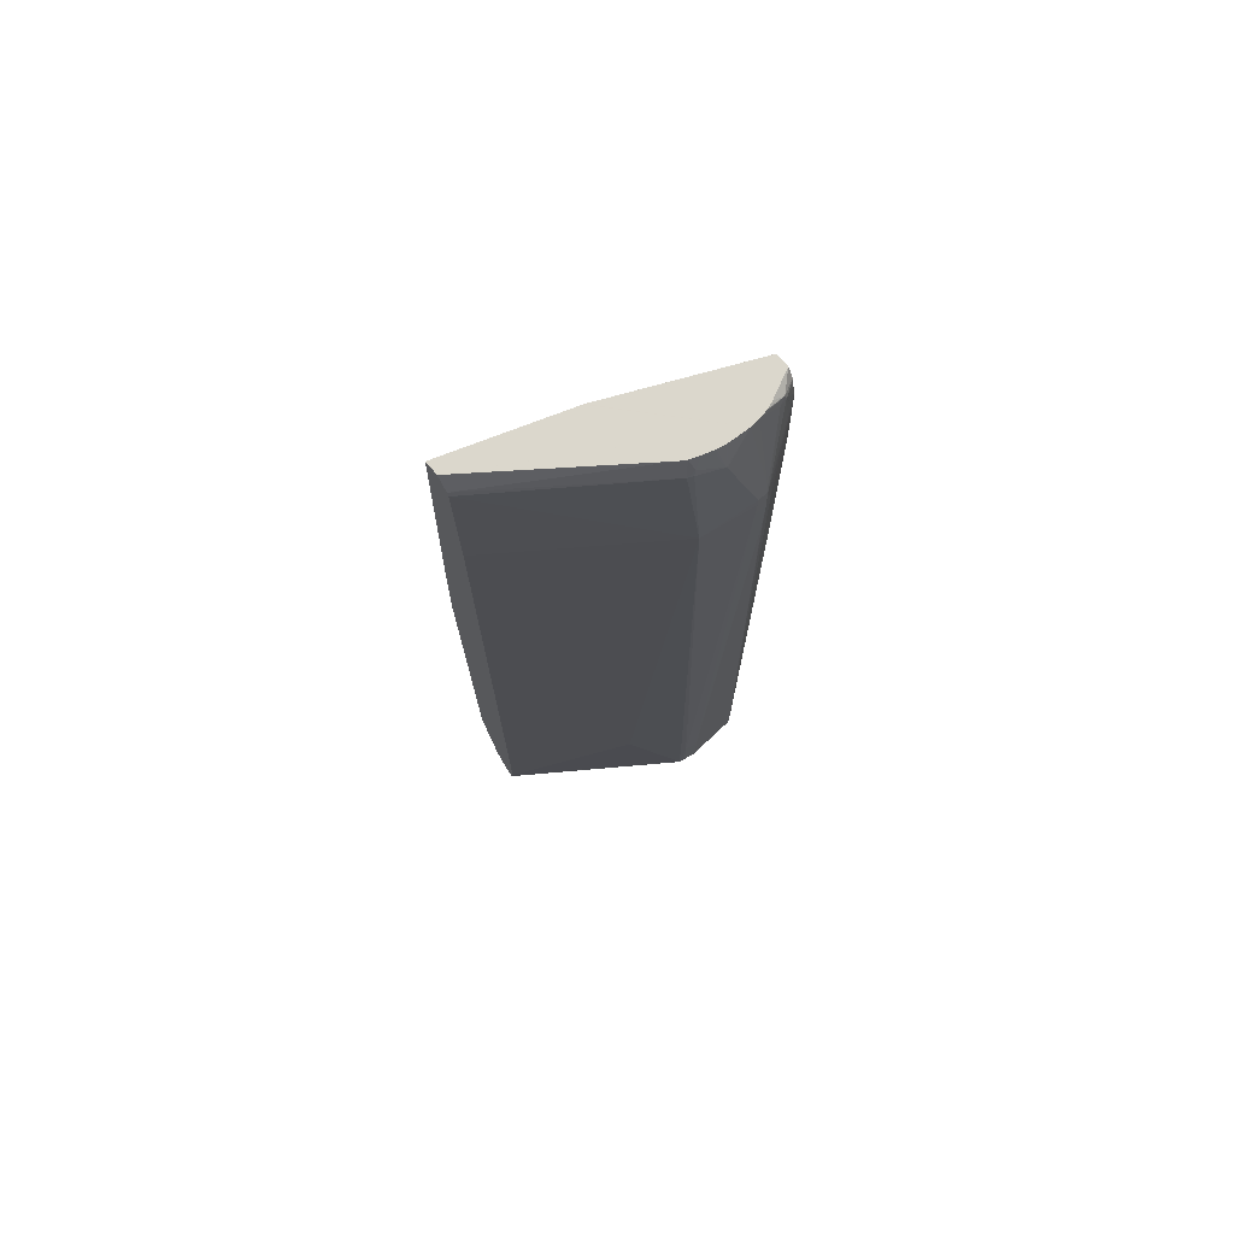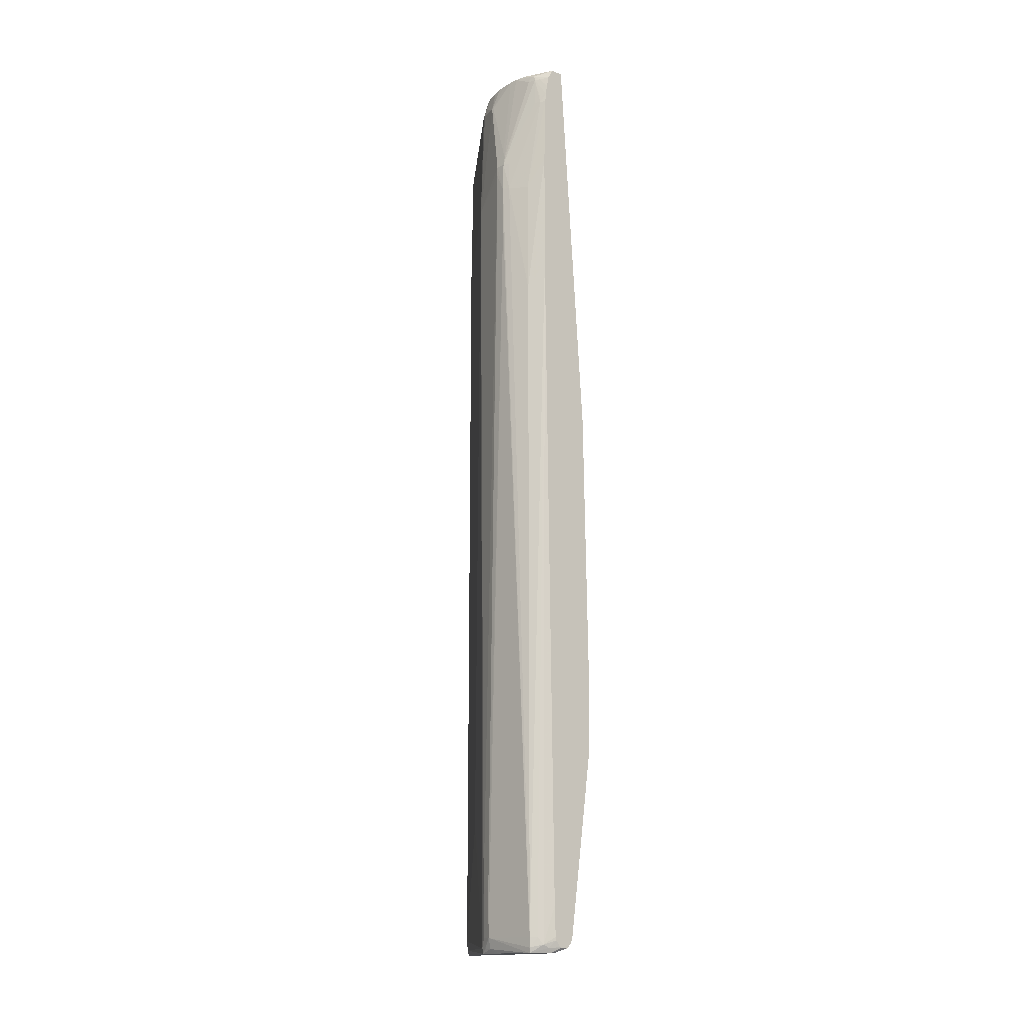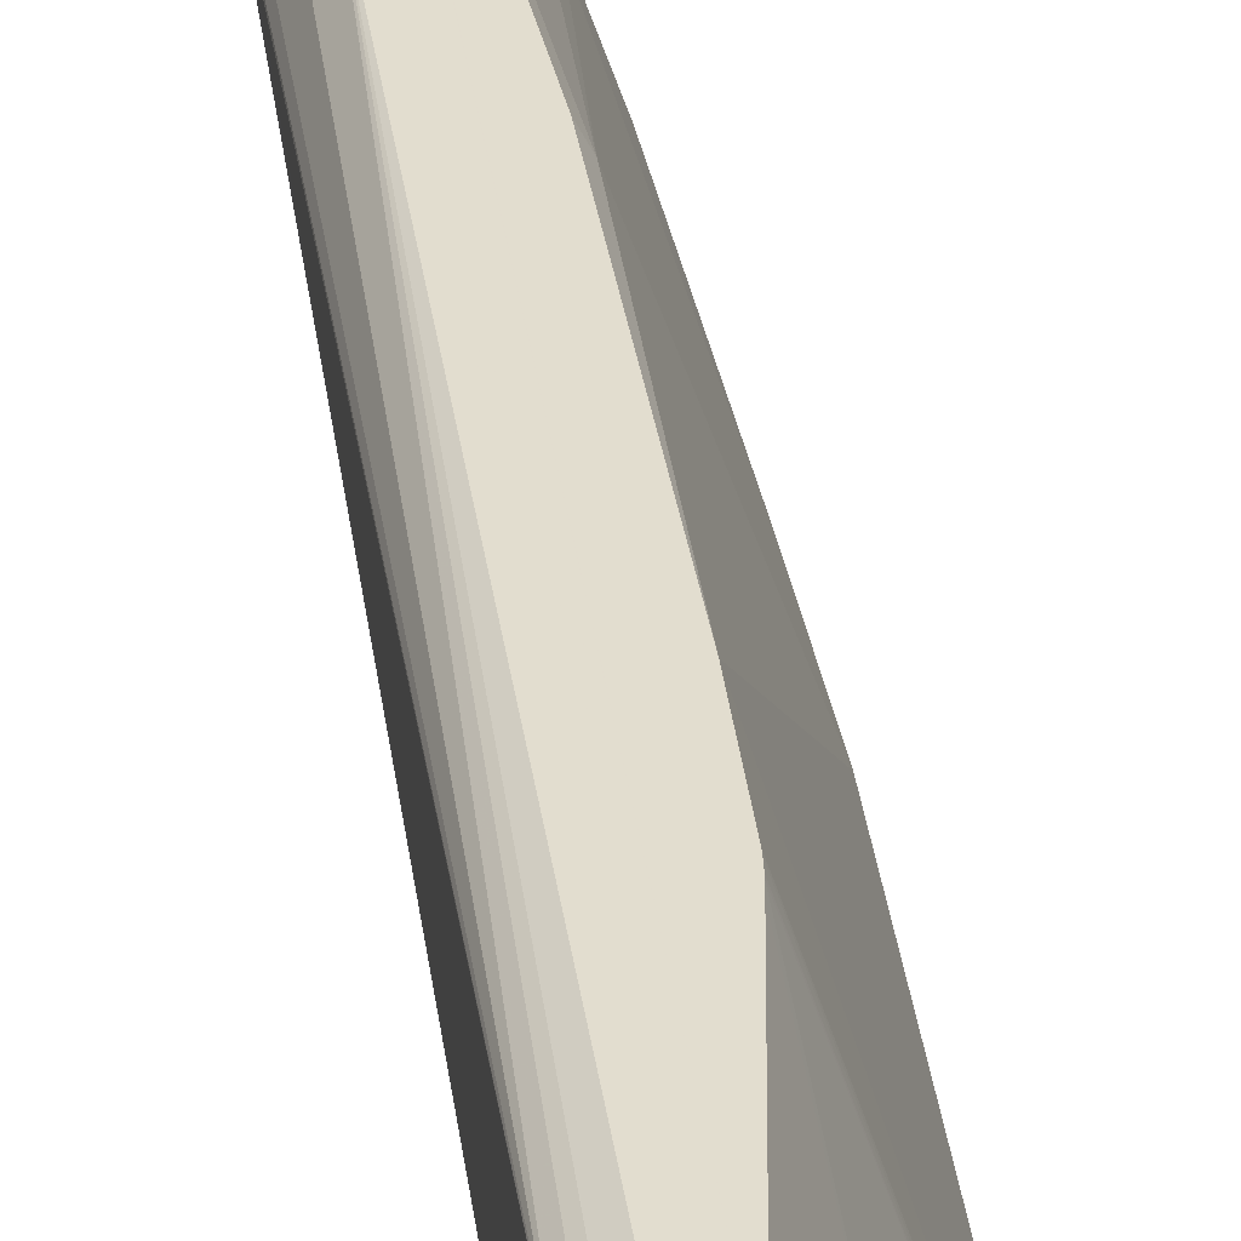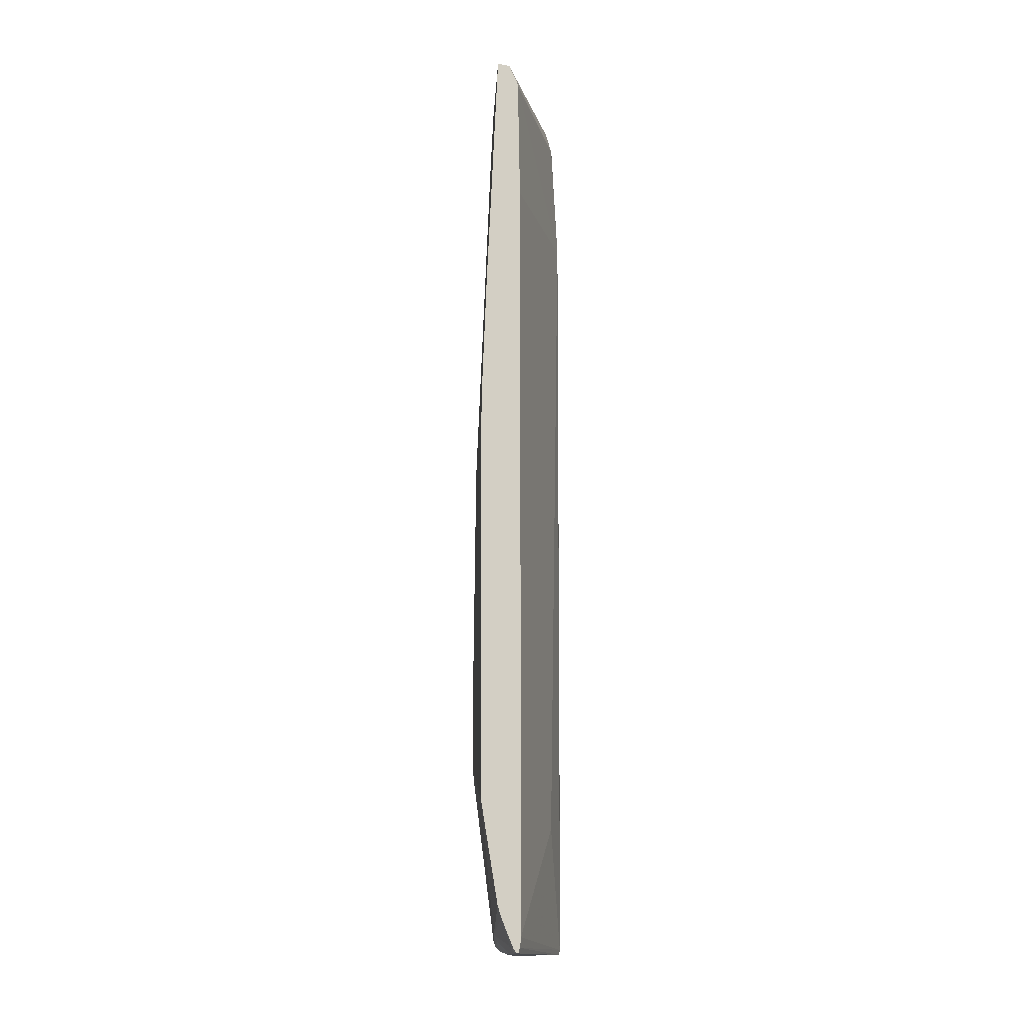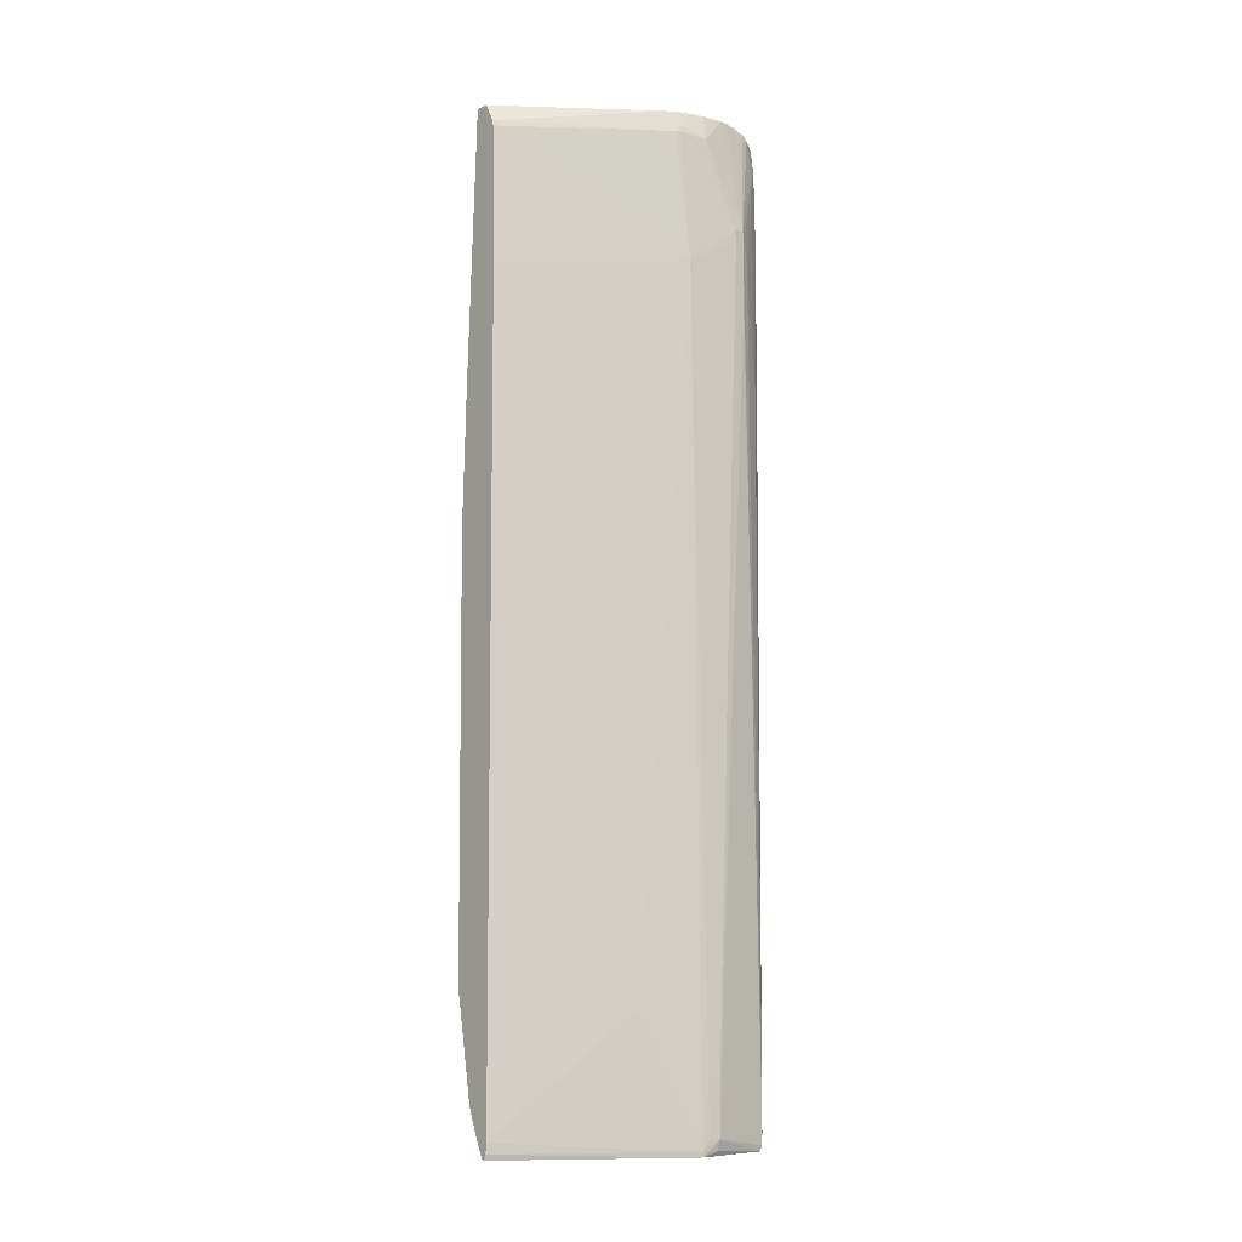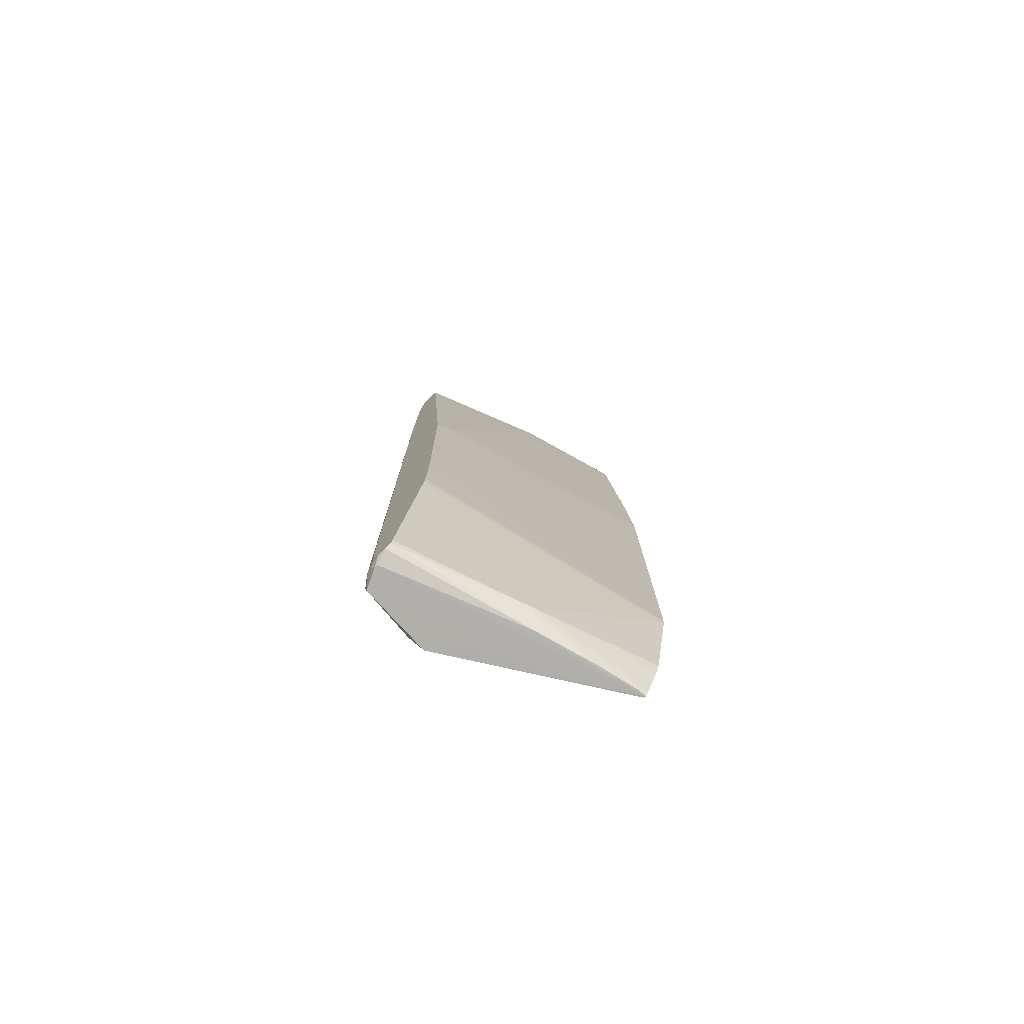
<metadata>
{"format":"obj","ext":"obj","renderer":"f3d","projection":"perspective","resolution":1024,"background":"white","views":[{"elev":73.4,"azim":50.1,"up":"+Z"},{"elev":-14.9,"azim":139.4,"up":"+Z"},{"elev":34.8,"azim":172.8,"up":"+Y"},{"elev":-14.8,"azim":-21.5,"up":"+Z"},{"elev":-7.6,"azim":48.6,"up":"+Z"},{"elev":-78.2,"azim":-137.6,"up":"+Z"}]}
</metadata>
<code>
v 0.04827 0.02636 0.7998
v 0.04832 0.02672 0.7998
v 0.04831 0.02645 0.7998
v 0.04835 0.02636 0.7998
v 0.04815 0.02636 0.8
v 0.04826 0.02683 0.8
v 0.04871 0.02815 0.7998
v 0.04947 0.03044 0.7998
v 0.04907 0.02897 0.7998
v 0.04836 0.02645 0.7998
v 0.05168 0.03537 0.7998
v 0.05251 0.0323 0.7998
v 0.04842 0.02636 0.8
v 0.04785 0.02636 0.8007
v 0.0483 0.0272 0.8001
v 0.04908 0.03081 0.8006
v 0.04769 0.02636 0.8011
v 0.04906 0.03061 0.8005
v 0.04916 0.03061 0.8003
v 0.04937 0.03058 0.8
v 0.05097 0.03557 0.8002
v 0.05115 0.03557 0.8
v 0.05117 0.03557 0.8
v 0.05141 0.03154 0.7998
v 0.05181 0.03537 0.7998
v 0.05252 0.03499 0.7998
v 0.05252 0.03485 0.7998
v 0.05252 0.03298 0.7998
v 0.05262 0.03287 0.8
v 0.05259 0.03253 0.8
v 0.05273 0.03289 0.8004
v 0.05253 0.03228 0.8
v 0.04846 0.02636 0.8004
v 0.0509 0.03557 0.8004
v 0.04763 0.02636 0.8012
v 0.04753 0.02636 0.8015
v 0.04687 0.02636 0.8053
v 0.04997 0.03557 0.8071
v 0.05001 0.03557 0.8068
v 0.05118 0.03557 0.8
v 0.05147 0.03557 0.8
v 0.05194 0.03542 0.8
v 0.05252 0.03326 0.7998
v 0.05215 0.03536 0.8001
v 0.05255 0.03504 0.8
v 0.05263 0.03249 0.8004
v 0.05256 0.03505 0.8004
v 0.05302 0.03402 0.8292
v 0.05275 0.03289 0.8023
v 0.05264 0.03247 0.8023
v 0.05255 0.03227 0.8024
v 0.05139 0.03041 0.8047
v 0.0525 0.03193 0.8305
v 0.0525 0.03193 0.8305
v 0.04846 0.02636 0.8303
v 0.04686 0.02636 0.8055
v 0.04994 0.03557 0.8075
v 0.04996 0.03557 0.8072
v 0.05151 0.03557 0.8
v 0.0517 0.03557 0.8003
v 0.05234 0.03524 0.8004
v 0.05173 0.03557 0.8004
v 0.05177 0.03557 0.8015
v 0.0521 0.03557 0.8272
v 0.05254 0.03504 0.8262
v 0.05292 0.03429 0.8307
v 0.05303 0.03402 0.8307
v 0.05302 0.03364 0.8307
v 0.05302 0.03364 0.8315
v 0.05302 0.03364 0.8318
v 0.05251 0.03267 0.8351
v 0.05218 0.03179 0.8352
v 0.05209 0.0316 0.8352
v 0.04837 0.02636 0.8352
v 0.0499 0.03557 0.8106
v 0.04993 0.03557 0.8076
v 0.0468 0.02636 0.8211
v 0.05209 0.03557 0.8318
v 0.05251 0.03499 0.8306
v 0.05215 0.03539 0.8345
v 0.0529 0.03424 0.8318
v 0.05301 0.03402 0.8318
v 0.05291 0.03391 0.8324
v 0.05251 0.03276 0.8351
v 0.05229 0.03364 0.8361
v 0.05227 0.03326 0.8361
v 0.05227 0.03322 0.8361
v 0.05225 0.03289 0.8361
v 0.05224 0.03284 0.8361
v 0.05218 0.03252 0.8361
v 0.05231 0.03251 0.8356
v 0.05215 0.03186 0.8355
v 0.05193 0.03175 0.8361
v 0.05179 0.03153 0.8361
v 0.04832 0.02636 0.8354
v 0.04982 0.03507 0.8207
v 0.05009 0.03557 0.8208
v 0.047 0.02636 0.8261
v 0.04871 0.03044 0.8336
v 0.05202 0.03557 0.8345
v 0.05199 0.03557 0.8349
v 0.05213 0.03536 0.8347
v 0.05217 0.03507 0.8356
v 0.05225 0.03516 0.8345
v 0.05295 0.03403 0.8322
v 0.05225 0.03478 0.8356
v 0.05226 0.03397 0.8361
v 0.05205 0.03207 0.8361
v 0.04806 0.02647 0.8361
v 0.04798 0.02637 0.8361
v 0.04798 0.02636 0.8361
v 0.0489 0.03061 0.836
v 0.05113 0.03557 0.836
v 0.04747 0.02636 0.836
v 0.05193 0.03557 0.8352
v 0.05205 0.03526 0.8356
v 0.05214 0.03501 0.8358
v 0.05218 0.03478 0.8359
v 0.05226 0.03402 0.8361
v 0.04759 0.02636 0.8361
v 0.04748 0.02636 0.8361
v 0.04891 0.03061 0.8361
v 0.04893 0.03066 0.8361
v 0.05113 0.03557 0.8361
v 0.05114 0.03557 0.8361
v 0.05192 0.03557 0.8352
v 0.05185 0.03557 0.8356
v 0.05185 0.03557 0.8356
v 0.05162 0.03557 0.8361
v 0.0521 0.03458 0.8361
v 0.0522 0.03433 0.8361
f 1 2 3
f 1 3 10
f 1 10 4
f 1 4 13
f 1 13 33
f 1 33 55
f 1 55 74
f 1 74 95
f 1 95 111
f 1 111 120
f 1 120 114
f 1 114 98
f 1 98 77
f 1 77 56
f 1 56 37
f 1 37 36
f 1 36 35
f 1 35 17
f 1 17 14
f 1 14 5
f 1 5 2
f 2 6 7
f 2 7 8
f 2 8 9
f 2 9 3
f 2 5 6
f 3 9 11
f 3 11 25
f 3 25 10
f 4 10 12
f 4 12 13
f 5 14 6
f 6 15 16
f 6 16 7
f 6 14 17
f 6 17 15
f 7 16 18
f 7 18 19
f 7 19 8
f 8 11 9
f 8 19 20
f 8 20 21
f 8 21 22
f 8 22 23
f 8 23 11
f 10 24 12
f 10 25 26
f 10 26 27
f 10 27 24
f 11 23 40
f 11 40 25
f 12 24 27
f 12 27 28
f 12 28 29
f 12 29 30
f 12 30 31
f 12 31 32
f 12 32 13
f 13 32 33
f 15 17 16
f 16 34 21
f 16 21 19
f 16 19 18
f 16 17 35
f 16 35 36
f 16 36 37
f 16 37 38
f 16 38 39
f 16 39 34
f 19 21 20
f 21 34 39
f 21 39 38
f 21 38 58
f 21 58 57
f 21 57 76
f 21 76 75
f 21 75 97
f 21 97 113
f 21 113 125
f 21 125 129
f 21 129 128
f 21 128 127
f 21 127 126
f 21 126 115
f 21 115 101
f 21 101 100
f 21 100 78
f 21 78 64
f 21 64 63
f 21 63 62
f 21 62 60
f 21 60 59
f 21 59 41
f 21 41 40
f 21 40 23
f 21 23 22
f 25 40 41
f 25 41 42
f 25 42 26
f 26 29 43
f 26 43 27
f 26 42 44
f 26 44 45
f 26 45 31
f 26 31 29
f 27 43 28
f 28 43 29
f 29 31 30
f 31 46 32
f 31 45 47
f 31 47 48
f 31 48 49
f 31 49 50
f 31 50 46
f 32 46 50
f 32 50 51
f 32 51 52
f 32 52 33
f 33 52 53
f 33 53 54
f 33 54 55
f 37 56 57
f 37 57 58
f 37 58 38
f 41 59 42
f 42 59 60
f 42 60 44
f 44 61 45
f 44 60 62
f 44 62 63
f 44 63 64
f 44 64 61
f 45 61 47
f 47 61 64
f 47 64 65
f 47 65 66
f 47 66 67
f 47 67 48
f 48 67 68
f 48 68 49
f 49 68 69
f 49 69 50
f 50 69 53
f 50 53 51
f 51 53 52
f 53 69 54
f 54 69 70
f 54 70 71
f 54 71 72
f 54 72 73
f 54 73 74
f 54 74 55
f 56 75 76
f 56 76 57
f 56 77 75
f 64 78 65
f 65 78 79
f 65 79 66
f 66 79 80
f 66 80 81
f 66 81 82
f 66 82 67
f 67 69 68
f 67 82 70
f 67 70 69
f 70 82 83
f 70 83 84
f 70 84 71
f 71 84 85
f 71 85 86
f 71 86 87
f 71 87 88
f 71 88 89
f 71 89 90
f 71 90 91
f 71 91 92
f 71 92 72
f 72 92 73
f 73 92 93
f 73 93 94
f 73 94 95
f 73 95 74
f 75 77 96
f 75 96 97
f 77 98 99
f 77 99 96
f 78 100 79
f 79 100 80
f 80 100 101
f 80 101 102
f 80 102 103
f 80 103 104
f 80 104 82
f 80 82 81
f 82 105 83
f 82 104 103
f 82 103 106
f 82 106 105
f 83 105 85
f 83 85 84
f 85 107 119
f 85 119 131
f 85 131 130
f 85 130 129
f 85 129 125
f 85 125 124
f 85 124 123
f 85 123 122
f 85 122 121
f 85 121 120
f 85 120 111
f 85 111 110
f 85 110 109
f 85 109 94
f 85 94 93
f 85 93 108
f 85 108 90
f 85 90 89
f 85 89 88
f 85 88 87
f 85 87 86
f 85 105 107
f 90 108 92
f 90 92 91
f 92 108 93
f 94 109 95
f 95 109 110
f 95 110 111
f 96 99 112
f 96 112 113
f 96 113 97
f 98 114 99
f 99 114 112
f 101 115 116
f 101 116 103
f 101 103 102
f 103 116 117
f 103 117 106
f 105 106 107
f 106 117 118
f 106 118 119
f 106 119 107
f 112 114 121
f 112 121 122
f 112 122 123
f 112 123 113
f 113 123 124
f 113 124 125
f 114 120 121
f 115 126 116
f 116 127 128
f 116 128 117
f 116 126 127
f 117 128 129
f 117 129 130
f 117 130 131
f 117 131 118
f 118 131 119

</code>
